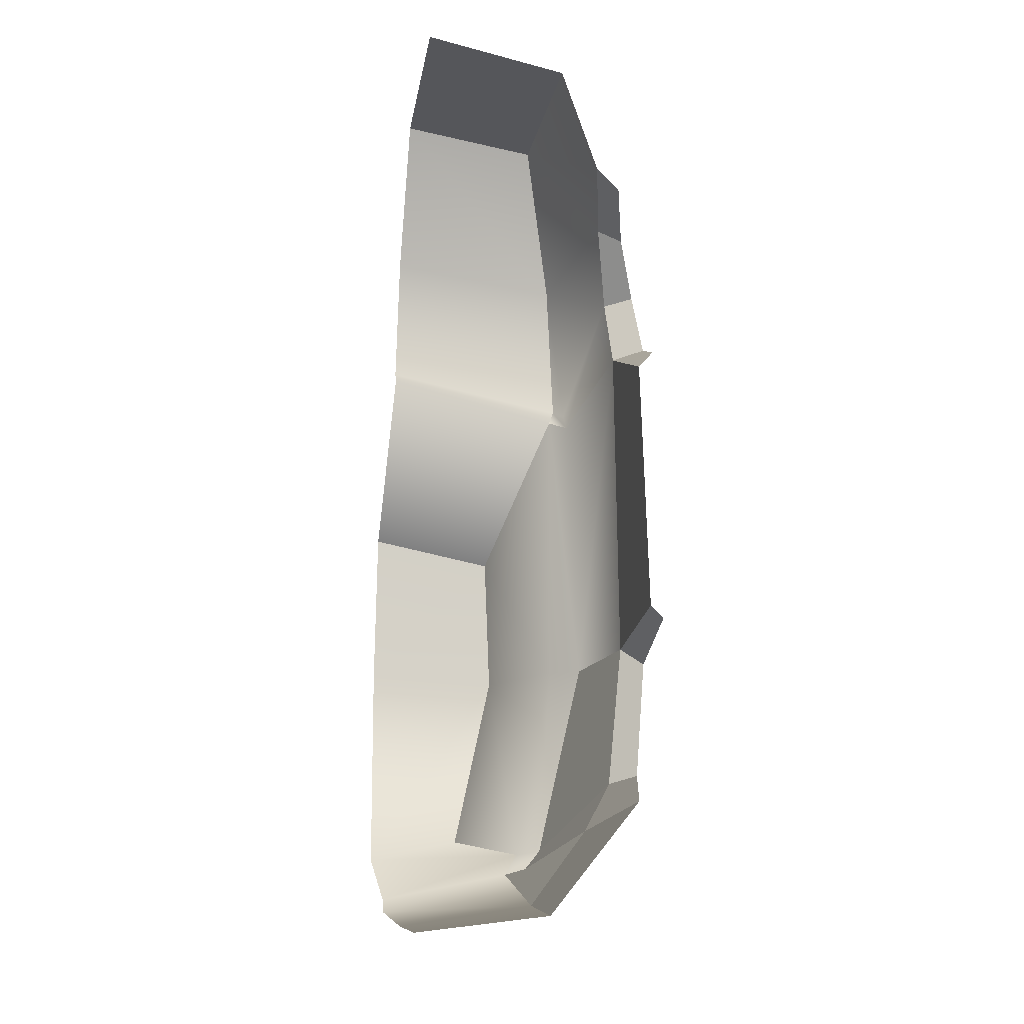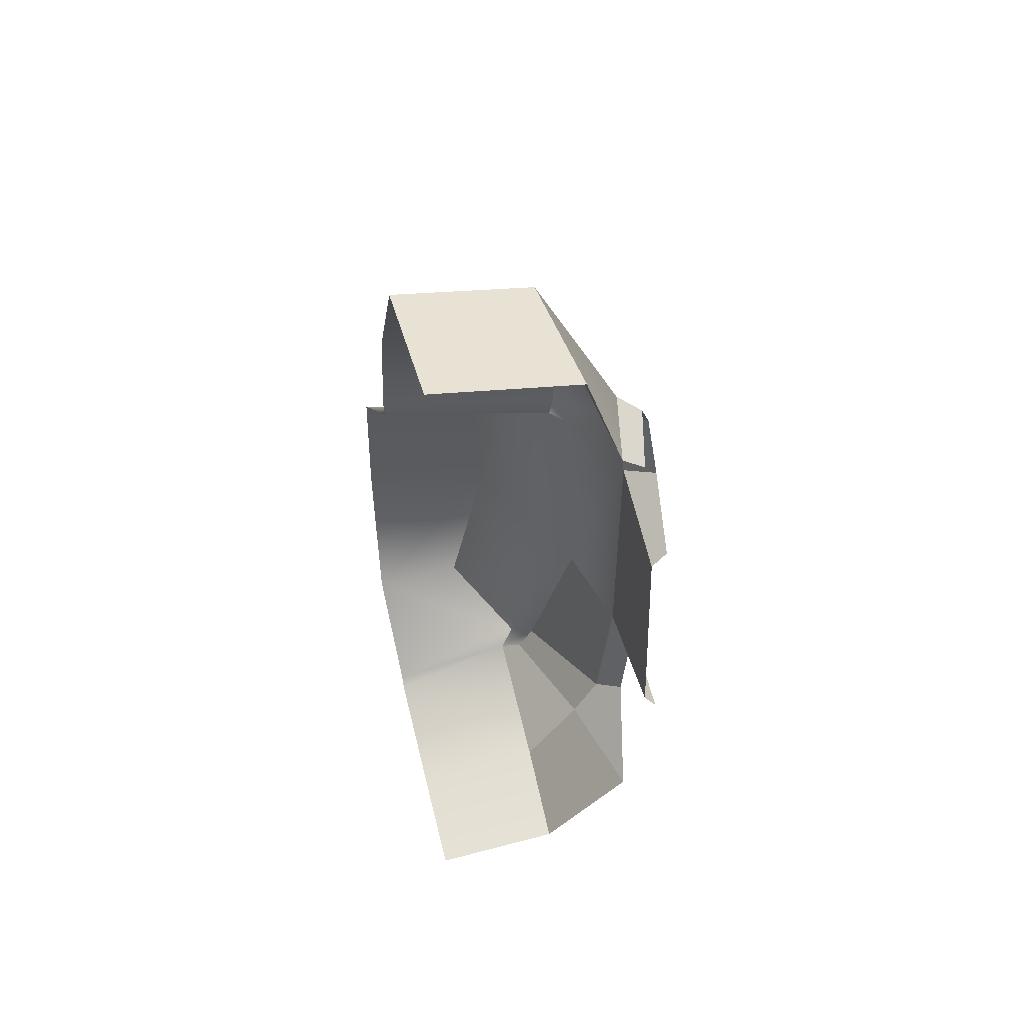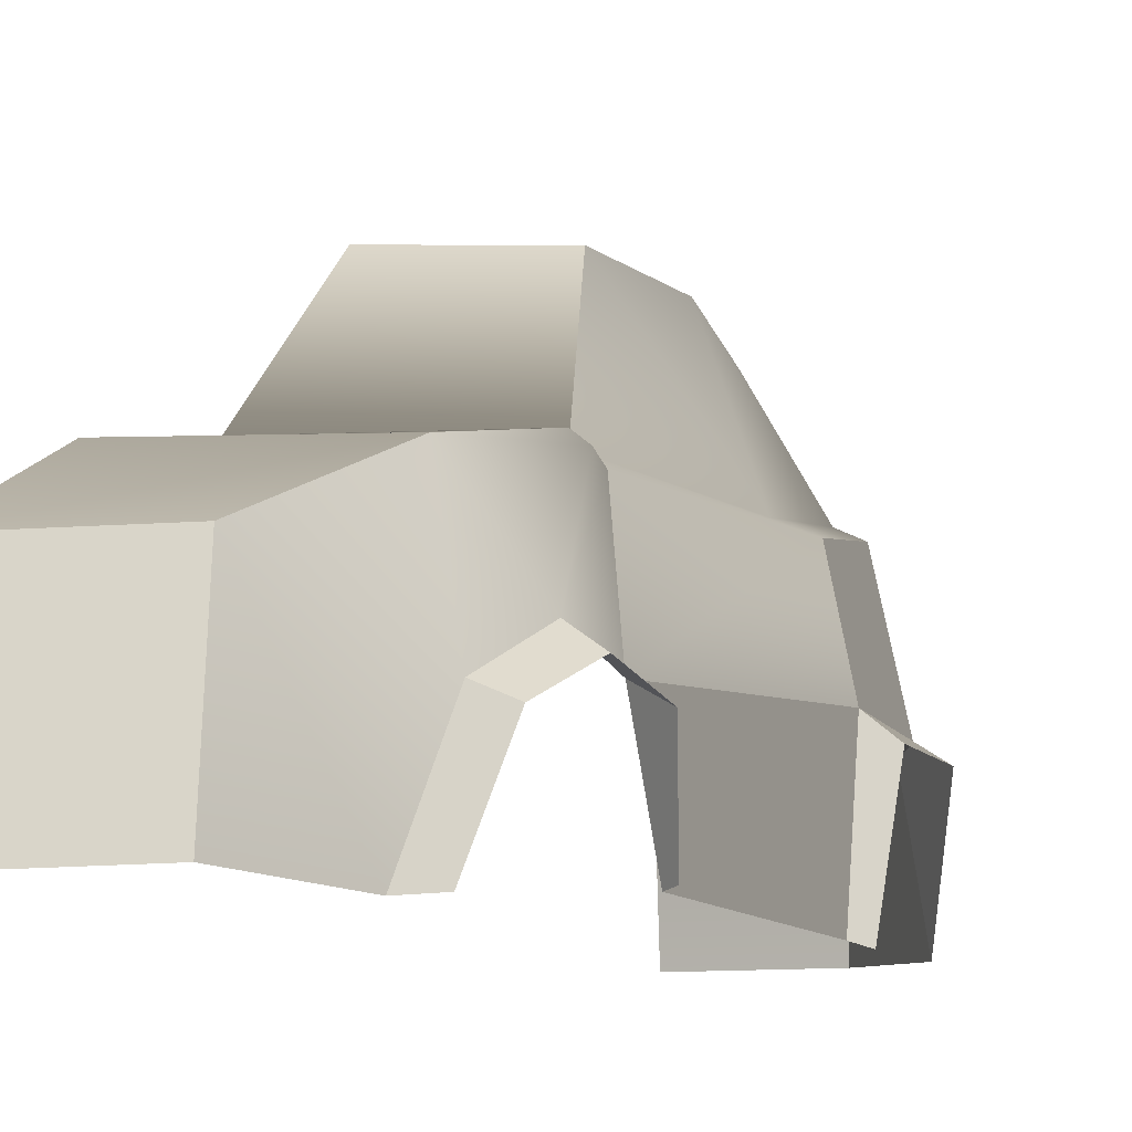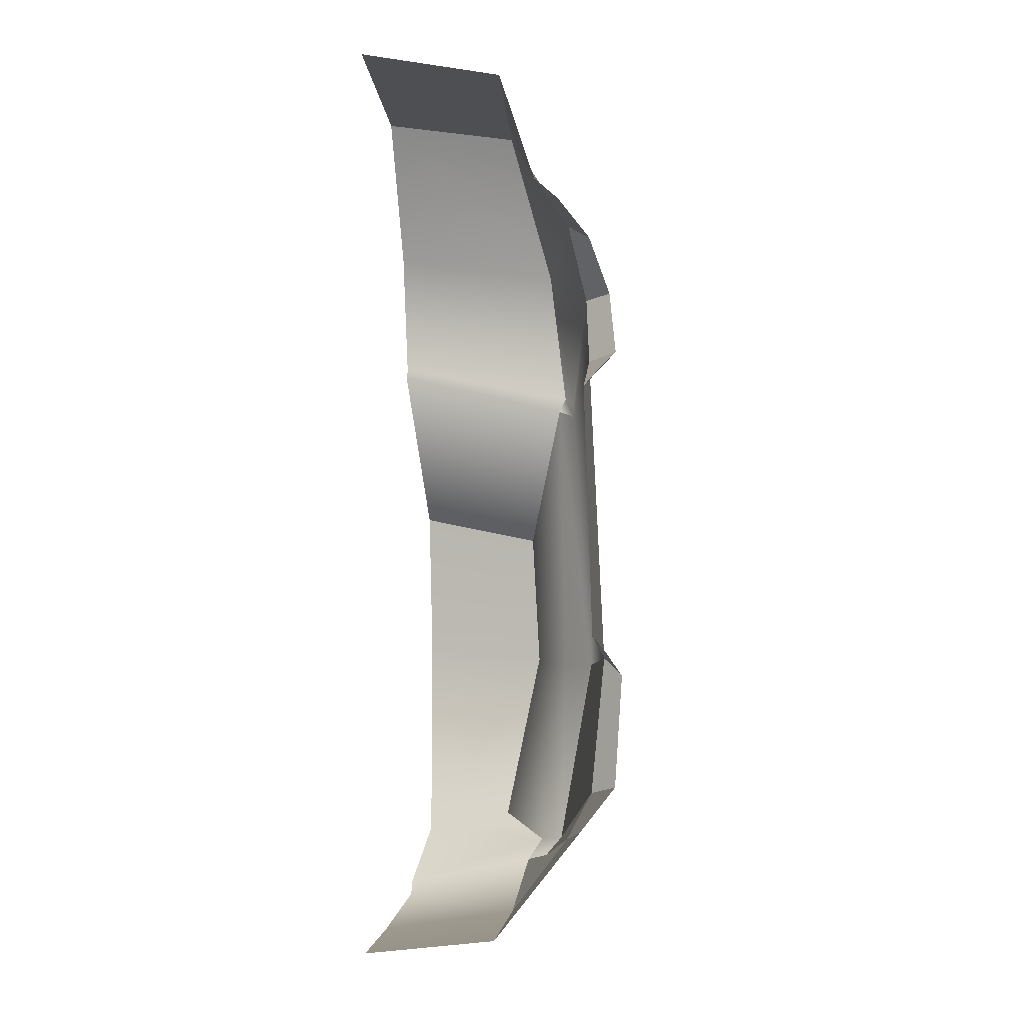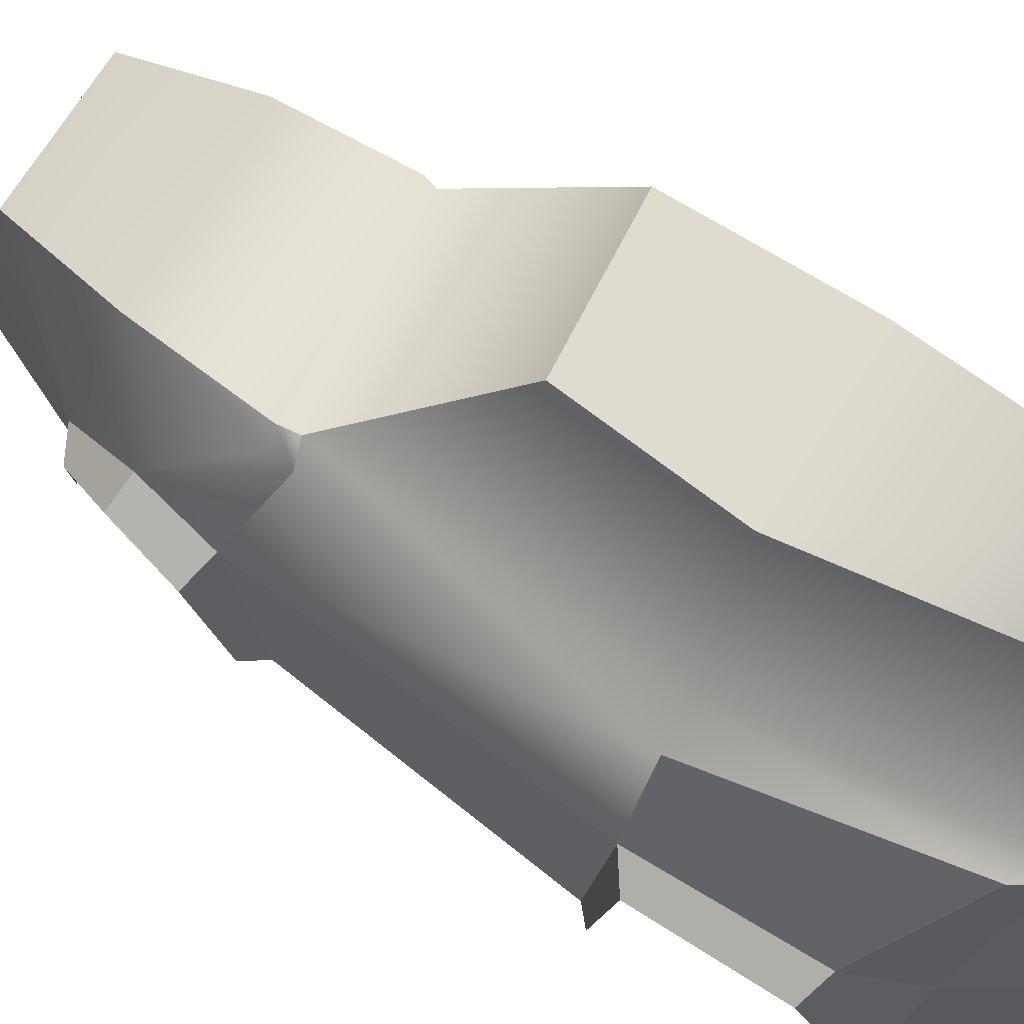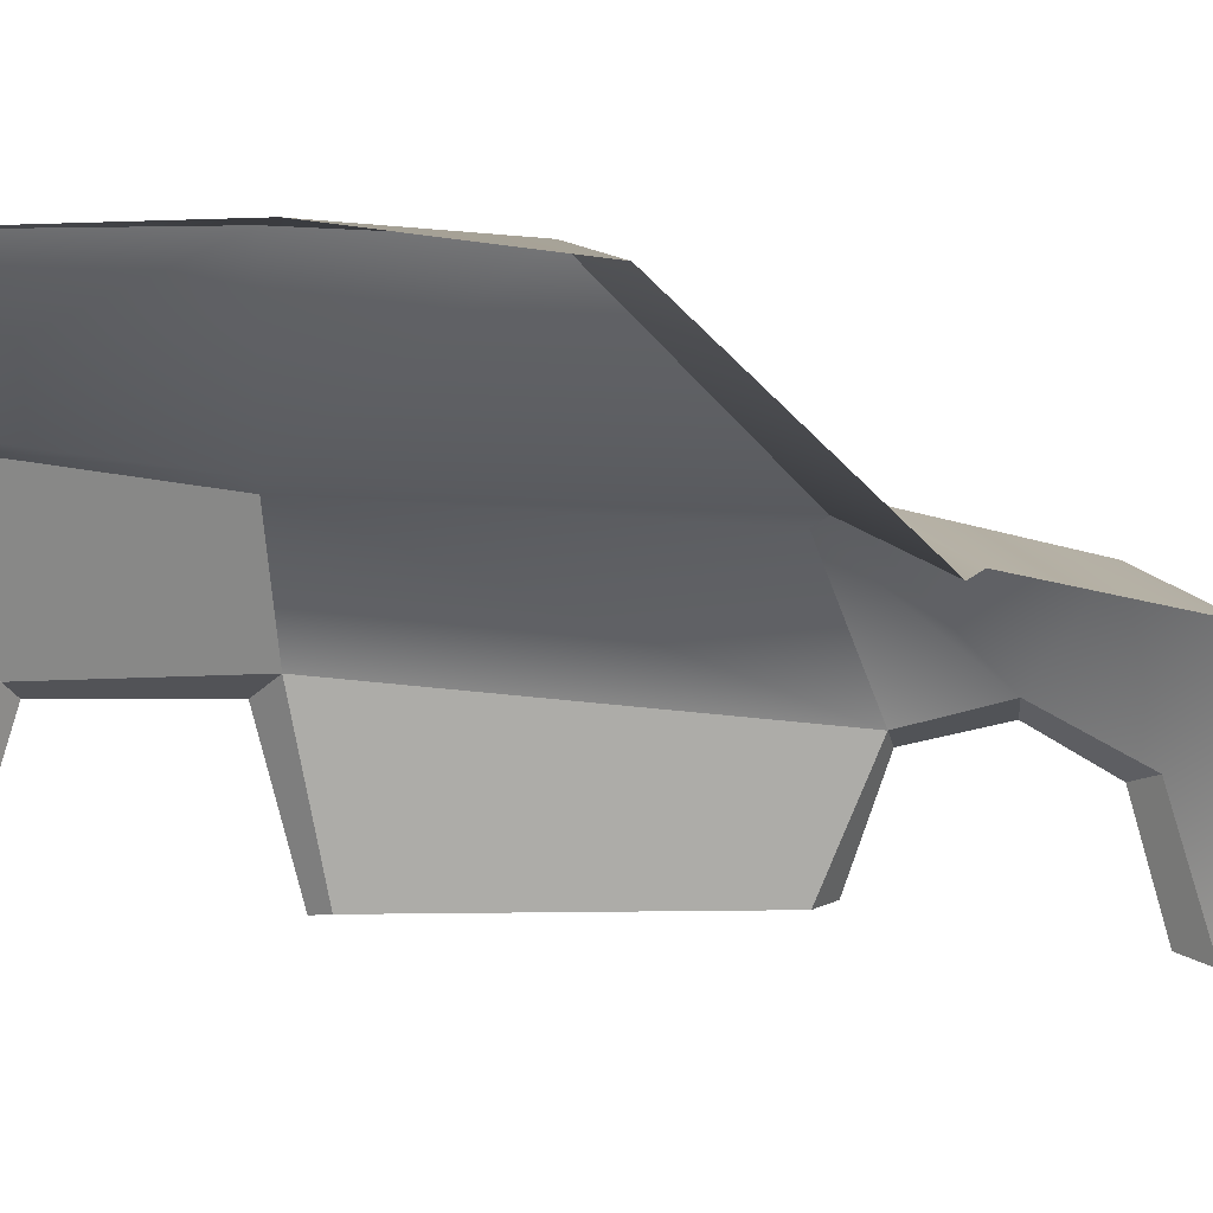
<metadata>
{"format":"obj","ext":"obj","renderer":"f3d","projection":"perspective","resolution":1024,"background":"white","views":[{"elev":-13.7,"azim":-10.8,"up":"+Z"},{"elev":52.1,"azim":-14.0,"up":"+Z"},{"elev":-11.5,"azim":22.8,"up":"+Y"},{"elev":-3.6,"azim":7.7,"up":"+Z"},{"elev":62.4,"azim":128.2,"up":"+Y"},{"elev":13.1,"azim":-93.8,"up":"+Y"}]}
</metadata>
<code>
o trueno2
v -0.00282 -0.008548 -1.185
v -0.00282 0.7263 -1.076
v -0.00282 1.079 -0.9375
v -0.00282 -0.1226 1.473
v -0.00282 0.5949 0.6012
v 0.3815 -0.01909 -1.139
v 0.6363 -0.04645 -0.8189
v 0.4326 0.7484 -0.9319
v 0.4515 0.7002 -0.9787
v 0.2766 1.043 -0.8763
v 0.706 0.2141 0.7986
v 0.6517 0.1268 0.9563
v 0.388 0.316 1.318
v 0.71 -0.07745 -0.2917
v 0.5116 0.5801 0.4785
v 0.3702 1.008 0.07469
v 0.6953 -0.06479 0.5251
v 0.7282 0.1677 0.6101
v 0.7367 0.2586 -0.3756
v -0.00282 0.3205 1.38
v 0.41 -0.1183 1.394
v 0.5823 -0.1216 1.021
v -0.00282 1.03 0.1523
v 0.4908 0.5104 0.9068
v -0.00282 0.5321 0.9824
v -0.00282 0.7056 -1.115
v 0.39 0.7244 -0.996
v 0.7135 0.2705 -0.7167
v 0.5294 0.5992 0.5206
v -0.00282 0.612 0.6284
v 0.5588 0.5735 0.5037
v 0.5631 0.5482 0.4565
v 0.5008 0.7139 -0.921
v 0.5145 -0.1301 1.08
v 0.6296 0.2688 0.7876
v 0.5851 0.1575 0.9979
v 0.6428 0.2174 0.5886
v 0.652 -0.06648 0.4764
v 0.3907 1.028 -0.3401
v -0.00282 1.092 -0.3057
v 0.6119 0.6006 -0.3501
v 0.5222 0.6422 -0.351
v 0.678 0.3127 -0.3231
v 0.6371 0.3167 -0.7384
v 0.5605 0.3164 -0.8814
v -0.00282 0.2975 -1.164
v 0.3917 0.3084 -1.103
v 0.6754 -0.06575 -0.2531
f 7 45 44 28
f 34 36 12 22
f 11 12 36 35
f 18 11 35 37
f 18 37 38 17
f 33 44 45 9
f 33 41 43 44
f 38 37 43 48
f 9 45 47 27
f 6 47 45 7
f 28 44 43 19
f 48 14 19 43
f 8 2 3 10
f 20 4 21 13
f 40 23 16 39
f 23 5 15 16
f 42 15 16 39
f 24 25 20 13
f 32 15 29 31
f 46 47 6 1
f 2 8 27 26
f 29 15 5 30
f 24 29 30 25
f 41 32 15 42
f 27 9 33 8
f 13 21 34 36
f 24 13 36 35
f 33 41 42 8
f 8 42 39 10
f 3 40 39 10
f 24 35 31 29
f 32 31 35 37
f 41 43 37 32
f 26 27 47 46

</code>
